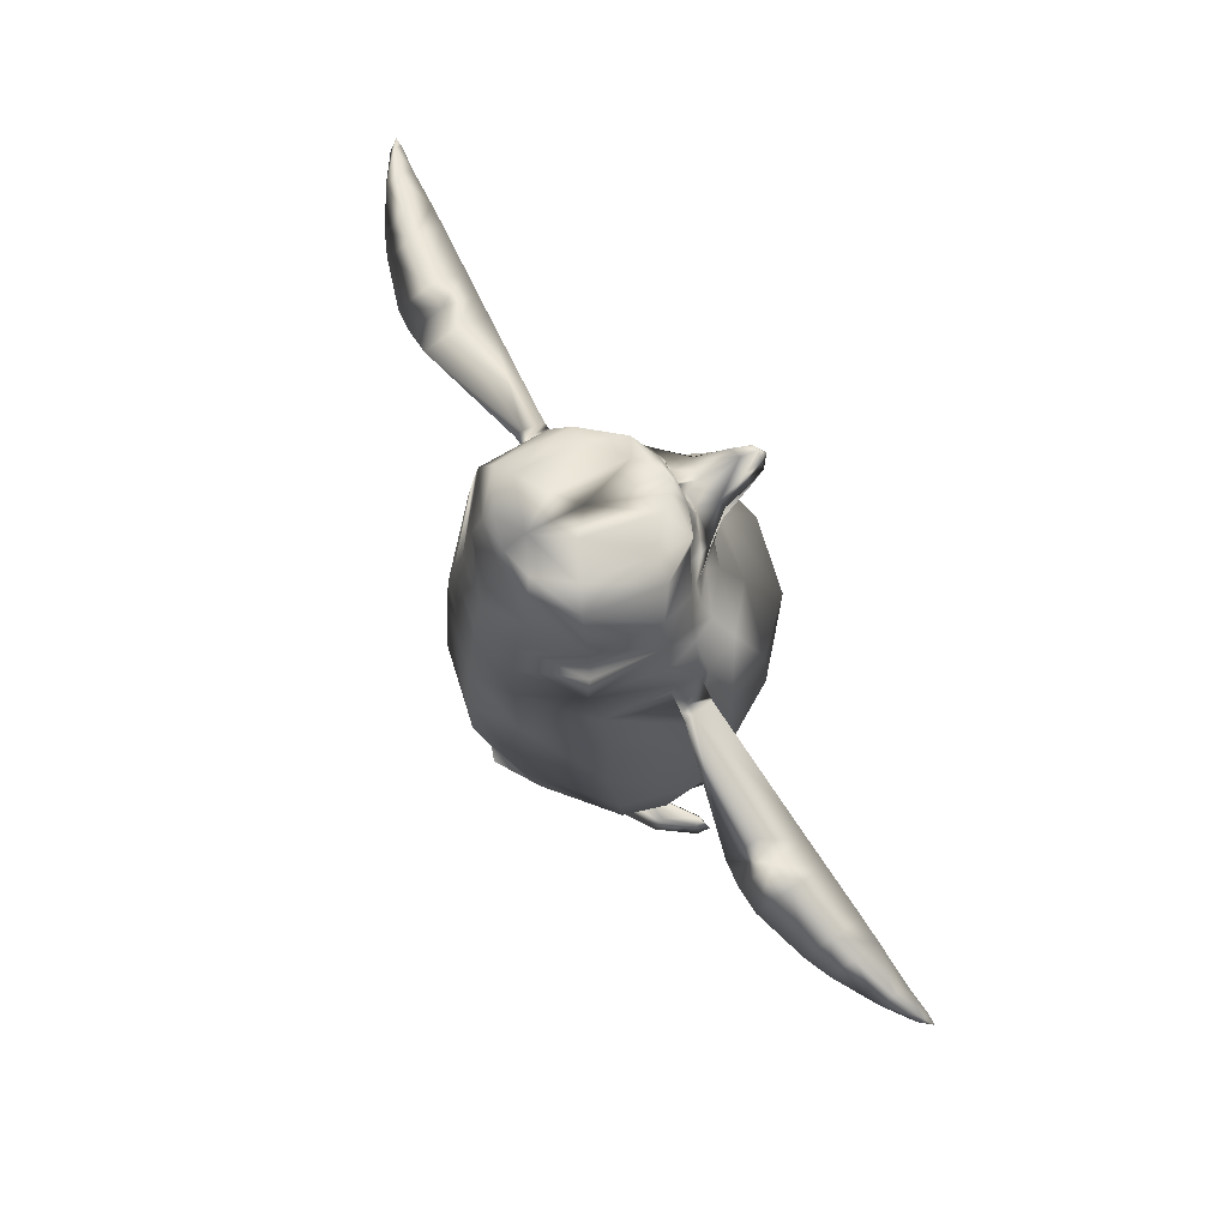
<metadata>
{"format":"obj","ext":"obj","renderer":"f3d","projection":"perspective","resolution":1024,"background":"white","views":[{"elev":71.3,"azim":-119.5,"up":"+Y"}]}
</metadata>
<code>
o Mesh_1261.rip
v 0 23.79 5.964
v 0 24.17 6.403
v -0.3072 23.91 5.982
v -0.5908 24.2 5.918
v -0.6119 23.8 5.199
v -0.9052 24.24 5.185
v -1.25 23.84 3.821
v -1.557 24.4 3.615
v -2.322 24.04 2.511
v -2.392 24.51 2.583
v -2.974 24.6 1.985
v -2.99 24.26 1.841
v -3.502 24.74 1.292
v -3.806 23.14 1.411
v -4.532 23.29 0.6241
v -4.268 22.28 1.671
v -4.819 22.29 0.6074
v -4.947 20.57 2.406
v -5.664 20.48 0.7663
v -6.259 17.24 1.666
v -6.589 17.23 -0.2184
v -6.539 13.68 1.46
v -6.852 13.58 -0.437
v -6.715 10.25 1.361
v -7.222 10 -0.7131
v -6.593 7.09 0.8047
v -6.803 7.16 -1.512
v -6.264 4.986 -1.12
v -5.436 5.776 -3.305
v -4.945 4.74 -2.876
v -3.231 4.666 -4.845
v -2.901 3.318 -2.953
v -2.033 3.548 -2.866
v -1.483 2.514 -1.717
v -1.041 2.938 -1.456
v 0 2.738 -1.495
v -0.5297 2.82 0.2524
v 0 2.873 0.488
v -1.247 4.273 1.902
v 0 4.22 2.16
v 0 6.326 4.133
v -1.661 6.293 3.798
v 0 9.649 5.853
v -2.226 9.712 5.429
v 0 13.98 6.87
v -3.069 13.93 6.107
v -3.465 17.31 5.745
v 0 17.36 6.517
v 0 20.81 4.491
v 0 22.45 3.757
v 0 23.09 3.805
v -1.026 23.19 3.432
v 0 23.44 4.182
v 0 28.82 -5.054
v -1.361 28.83 -4.736
v 0 29.35 -4.112
v -2.496 28.86 -3.289
v -1.052 29.09 -2.505
v -2.703 27.86 -0.1183
v -1.258 27.72 1.092
v 0 29.07 -1.612
v 0 27.66 1.958
v -0.7217 27.66 1.716
v -2.399 26.78 1.73
v -3.678 27.16 -0.09223
v -3.471 28.05 -3.658
v -1.775 27.9 -5.067
v 0 27.89 -5.368
v 0 2.494 -6.823
v 0 2.936 -5.624
v -1.213 3.105 -6.124
v -0.9998 3.154 -5.466
v -5.852 3.964 0.1323
v -4.709 2.431 -1.802
v -2.458 1.785 -3.198
v -1.403 1.304 -1.51
v -2.821 1.332 -1.408
v -2.376 1.113 -0.976
v -1.364 1.005 -1.258
v -1.178 0.6524 0.08309
v -2.062 0.6913 0.3579
v -1.645 0.3204 1.619
v -0.9898 0.07294 -0.343
v -1.464 -0.02481 1.624
v -2.55 0.03157 0.316
v -2.37 -0.02909 1.584
v -2.17 0.2018 1.568
v -1.956 -0.05766 2.225
v -2.655 0.09757 -0.9759
v -2.812 0.02958 0.3905
v -2.796 0.7376 0.4074
v -3.922 -0.06007 2.039
v -4.987 0.03998 -0.1171
v -5.298 -0.05003 1.715
v -4.531 0.7437 -0.06324
v -3.96 1.045 -1.396
v -3.641 0.966 0.1548
v -4.004 0.4996 1.958
v -5.132 -0.1153 3.026
v -5.243 0.3692 1.651
v -4.521 0.6156 1.786
v -6.265 19.87 -0.578
v -5.825 21.03 -1.064
v -5.364 20.61 -4.017
v -5.817 21.38 -0.6453
v -4.868 22.62 -4.28
v -5.3 22.46 -0.6404
v -5.843 20.96 0.2717
v -5.784 17.21 -3.833
v -5.993 13.43 -4.039
v -6.415 9.783 -3.648
v -6.251 7.296 -3.48
v -2.815 5.313 -5.788
v 0 4.741 -6.777
v -2.735 7.031 -6.221
v -2.795 9.567 -6.672
v -2.643 13.29 -7.085
v -3.093 17.19 -6.605
v -2.752 20.61 -6.473
v -2.425 22.58 -6.265
v -4.693 24.27 -4.068
v -2.14 24.21 -5.919
v -4.321 26.26 -3.906
v -2.073 26.35 -5.445
v 0 26.15 -6.009
v 0 24.27 -6.307
v 0 22.62 -6.691
v 0 20.63 -6.795
v 0 17.22 -7.249
v 0 13.26 -7.592
v 0 9.504 -7.537
v 0 6.724 -7.072
v -4.546 25.85 -0.7195
v -2.615 26.47 1.489
v -1.82 26.29 2.028
v -1.119 26.79 2.236
v 0 26.74 2.372
v -1.129 26.3 2.33
v -1.642 26.09 2.253
v -1.408 25.88 2.515
v -1.696 25.61 2.288
v -2.713 25.14 1.471
v -3.878 24.96 0.8935
v -4.972 24 -0.7445
v -2.55 24.97 2.054
v -2.024 25.06 2.316
v -1.249 25.42 2.397
v -1.097 25.68 2.556
v -1.103 25.9 2.558
v -0.878 25.89 2.509
v -0.7993 25.57 2.481
v -0.6324 25.88 2.461
v 0 26.11 2.313
v -0.2932 25.56 2.695
v 0 25.41 3.417
v -0.3996 25.31 3.487
v 0 25.49 5.261
v -1.042 24.98 3.773
v -0.6016 25.19 5.174
v 0 25.15 6.135
v -0.3599 24.98 6.074
v 0 24.41 6.549
v -0.5396 24.35 6.096
v -0.876 24.39 5.236
v -1.225 24.5 3.932
v -2.319 24.71 2.634
v -0.8675 25.28 2.774
v -2.938 24.68 2.009
v -1.324 0.1569 -2.032
v -1.881 0.1889 -2.779
v -2.846 0.1957 -3.106
v -3.868 0.1788 -2.91
v -4.79 0.1504 -2.415
v -4.212 0.1056 -1.39
v -5.172 0.0465 -0.3583
v -5.311 0.6679 -0.4972
v -6.653 0.2429 0.5648
v -5.938 0.7782 -1.08
v -4.438 1.005 -2.101
v -3.51 1.704 -2.317
v -3.209 2.513 -0.7881
v -4.004 3.478 0.5802
v -4.573 6.277 2.22
v -5.258 9.822 3.697
v -5.568 13.8 3.924
v -5.512 17.27 3.713
v -3.118 20.72 3.918
v -2.673 22.38 2.944
v -2.612 23.2 2.335
v 0 23.59 5.147
v 0 26.24 2.333
v -0.782 26.17 2.403
v -1.114 26.09 2.514
v -6.541 0.005814 0.621
v -7.267 0.01394 0.7328
v -7.219 0.04554 0.08808
v -6.941 0.3787 0.2375
v -6.081 0.1076 -1.534
v -22.05 19.78 1.29
v -21.56 19.81 1.3
v -21.6 19.93 0.9847
v -20.27 19.86 1.165
v -20.33 20 0.4441
v -18.31 20 1.065
v -18.4 20.05 -0.1593
v -17.25 20.14 -0.4508
v -17.15 20.09 0.9885
v -14.85 20.33 -0.8725
v -14.73 20.23 0.8034
v -13.66 20.37 -0.9569
v -13.53 20.29 0.7145
v -12.51 20.4 -1.033
v -12.39 20.35 0.6322
v -6.987 20.73 -0.7245
v -6.848 20.74 0.2254
v -6.547 20.78 -0.6819
v -6.658 20.61 0.263
v -6.648 20.51 -1.068
v -7.006 20.46 -1.093
v -12.55 19.7 -2.415
v -13.7 19.59 -2.504
v -14.9 19.52 -2.421
v -17.29 19.48 -1.691
v -18.43 19.48 -1.205
v -20.34 19.6 -0.1286
v -21.6 19.72 0.7625
v -21.57 19.62 1.068
v 0 25.54 0.04584
v 0 24.26 0.1378
v -6.64 20.1 -0.5296
v -7.083 20.12 -0.5586
v -12.45 19.63 -0.8231
v -13.6 19.57 -0.7394
v -14.78 19.5 -0.6531
v -17.2 19.46 -0.2715
v -18.35 19.46 -0.000399
v -20.29 19.49 0.5787
v 0.3072 23.91 5.982
v 0.5908 24.2 5.918
v 0.6119 23.8 5.199
v 0.9052 24.24 5.185
v 1.25 23.84 3.821
v 1.557 24.4 3.615
v 2.322 24.04 2.511
v 2.392 24.51 2.583
v 2.974 24.6 1.985
v 2.99 24.26 1.841
v 3.502 24.74 1.292
v 3.806 23.14 1.411
v 4.532 23.29 0.6241
v 4.268 22.28 1.671
v 4.819 22.29 0.6074
v 4.947 20.57 2.406
v 5.664 20.48 0.7663
v 6.259 17.24 1.666
v 6.589 17.23 -0.2184
v 6.539 13.68 1.46
v 6.852 13.58 -0.437
v 6.715 10.25 1.361
v 7.222 10 -0.7131
v 6.593 7.09 0.8047
v 6.803 7.16 -1.512
v 6.264 4.986 -1.12
v 5.436 5.776 -3.305
v 4.945 4.74 -2.876
v 3.231 4.666 -4.845
v 2.901 3.318 -2.953
v 2.033 3.548 -2.866
v 1.483 2.514 -1.717
v 1.041 2.938 -1.456
v 0.5297 2.82 0.2524
v 1.247 4.273 1.902
v 1.661 6.293 3.798
v 2.226 9.712 5.429
v 3.069 13.93 6.107
v 3.465 17.31 5.745
v 1.026 23.19 3.432
v 1.361 28.83 -4.736
v 2.496 28.86 -3.289
v 1.052 29.09 -2.505
v 2.703 27.86 -0.1183
v 1.258 27.72 1.092
v 0.7217 27.66 1.716
v 2.399 26.78 1.73
v 3.678 27.16 -0.09223
v 3.471 28.05 -3.658
v 1.775 27.9 -5.067
v 1.213 3.105 -6.124
v 0.9998 3.154 -5.466
v 5.852 3.964 0.1323
v 4.709 2.431 -1.802
v 2.458 1.785 -3.198
v 1.403 1.304 -1.51
v 2.821 1.332 -1.408
v 2.376 1.113 -0.976
v 1.364 1.005 -1.258
v 1.178 0.6524 0.08309
v 2.062 0.6913 0.3579
v 1.645 0.3204 1.619
v 0.9898 0.07294 -0.343
v 1.464 -0.02481 1.624
v 2.55 0.03157 0.316
v 2.37 -0.02909 1.584
v 2.17 0.2018 1.568
v 1.956 -0.05766 2.225
v 2.655 0.09757 -0.9759
v 2.812 0.02958 0.3905
v 2.796 0.7376 0.4074
v 3.922 -0.06007 2.039
v 4.987 0.03998 -0.1171
v 5.298 -0.05003 1.715
v 4.531 0.7437 -0.06324
v 3.96 1.045 -1.396
v 3.641 0.966 0.1548
v 4.004 0.4996 1.958
v 5.132 -0.1153 3.026
v 5.243 0.3692 1.651
v 4.521 0.6156 1.786
v 6.265 19.87 -0.578
v 5.364 20.61 -4.017
v 5.825 21.03 -1.064
v 5.817 21.38 -0.6453
v 4.868 22.62 -4.28
v 5.3 22.46 -0.6404
v 5.843 20.96 0.2717
v 5.784 17.21 -3.833
v 5.993 13.43 -4.039
v 6.415 9.783 -3.648
v 6.251 7.296 -3.48
v 2.815 5.313 -5.788
v 2.735 7.031 -6.221
v 2.795 9.567 -6.672
v 2.643 13.29 -7.085
v 3.093 17.19 -6.605
v 2.752 20.61 -6.473
v 2.425 22.58 -6.265
v 4.693 24.27 -4.068
v 2.14 24.21 -5.919
v 4.321 26.26 -3.906
v 2.073 26.35 -5.445
v 4.546 25.85 -0.7195
v 2.615 26.47 1.489
v 1.82 26.29 2.028
v 1.119 26.79 2.236
v 1.129 26.3 2.33
v 1.642 26.09 2.253
v 1.408 25.88 2.515
v 1.696 25.61 2.288
v 2.713 25.14 1.471
v 3.878 24.96 0.8935
v 4.972 24 -0.7445
v 2.55 24.97 2.054
v 2.024 25.06 2.316
v 1.249 25.42 2.397
v 1.097 25.68 2.556
v 1.103 25.9 2.558
v 0.878 25.89 2.509
v 0.7993 25.57 2.481
v 0.6324 25.88 2.461
v 0.2932 25.56 2.695
v 0.3996 25.31 3.487
v 1.042 24.98 3.773
v 0.6016 25.19 5.174
v 0.3599 24.98 6.074
v 0.5396 24.35 6.096
v 0.876 24.39 5.236
v 1.225 24.5 3.932
v 2.319 24.71 2.634
v 0.8675 25.28 2.774
v 2.938 24.68 2.009
v 1.324 0.1569 -2.032
v 1.881 0.1889 -2.779
v 2.846 0.1957 -3.106
v 3.868 0.1788 -2.91
v 4.79 0.1504 -2.415
v 4.212 0.1056 -1.39
v 5.172 0.0465 -0.3583
v 5.311 0.6679 -0.4972
v 6.653 0.2429 0.5648
v 5.938 0.7782 -1.08
v 4.438 1.005 -2.101
v 3.51 1.704 -2.317
v 3.209 2.513 -0.7881
v 4.004 3.478 0.5802
v 4.573 6.277 2.22
v 5.258 9.822 3.697
v 5.568 13.8 3.924
v 5.512 17.27 3.713
v 3.118 20.72 3.918
v 2.673 22.38 2.944
v 2.612 23.2 2.335
v 0.782 26.17 2.403
v 1.114 26.09 2.514
v 6.541 0.005814 0.621
v 7.219 0.04554 0.08808
v 7.267 0.01394 0.7328
v 6.941 0.3787 0.2375
v 6.081 0.1076 -1.534
v 22.05 19.78 1.29
v 21.6 19.93 0.9847
v 21.56 19.81 1.3
v 20.27 19.86 1.165
v 20.33 20 0.4441
v 18.31 20 1.065
v 18.4 20.05 -0.1593
v 17.25 20.14 -0.4508
v 17.15 20.09 0.9885
v 14.85 20.33 -0.8725
v 14.73 20.23 0.8034
v 13.66 20.37 -0.9569
v 13.53 20.29 0.7145
v 12.51 20.4 -1.033
v 12.39 20.35 0.6322
v 6.987 20.73 -0.7245
v 6.848 20.74 0.2254
v 6.547 20.78 -0.6819
v 6.658 20.61 0.263
v 6.648 20.51 -1.068
v 7.006 20.46 -1.093
v 12.55 19.7 -2.415
v 13.7 19.59 -2.504
v 14.9 19.52 -2.421
v 17.29 19.48 -1.691
v 18.43 19.48 -1.205
v 20.34 19.6 -0.1286
v 21.6 19.72 0.7625
v 21.57 19.62 1.068
v 6.64 20.1 -0.5296
v 7.083 20.12 -0.5586
v 12.45 19.63 -0.8231
v 13.6 19.57 -0.7394
v 14.78 19.5 -0.6531
v 17.2 19.46 -0.2715
v 18.35 19.46 -0.000399
v 20.29 19.49 0.5787
f 1 2 3
f 2 4 3
f 3 4 5
f 4 6 5
f 5 6 7
f 6 8 7
f 7 8 9
f 8 10 9
f 10 11 9
f 9 11 12
f 11 13 12
f 12 13 14
f 13 15 14
f 14 15 16
f 15 17 16
f 16 17 18
f 17 19 18
f 18 19 20
f 19 21 20
f 20 21 22
f 21 23 22
f 22 23 24
f 23 25 24
f 24 25 26
f 25 27 26
f 26 27 28
f 27 29 28
f 28 29 30
f 29 31 30
f 30 31 32
f 31 33 32
f 32 33 34
f 34 33 35
f 33 36 35
f 35 36 37
f 36 38 37
f 37 38 39
f 38 40 39
f 40 41 39
f 39 41 42
f 41 43 42
f 42 43 44
f 43 45 44
f 44 45 46
f 46 45 47
f 45 48 47
f 47 48 49
f 50 51 52
f 52 51 53
f 54 55 56
f 55 57 56
f 56 57 58
f 57 59 58
f 58 59 60
f 60 61 58
f 58 61 56
f 62 61 63
f 61 60 63
f 63 60 64
f 60 59 64
f 64 59 65
f 59 57 65
f 65 57 66
f 57 55 66
f 66 55 67
f 55 54 67
f 67 54 68
f 69 70 71
f 70 72 71
f 71 72 31
f 72 33 31
f 33 72 36
f 72 70 36
f 26 28 73
f 73 28 74
f 28 30 74
f 30 32 74
f 74 32 75
f 32 34 75
f 75 34 76
f 34 77 76
f 77 78 76
f 76 78 79
f 79 78 80
f 78 81 80
f 81 82 80
f 80 82 83
f 82 84 83
f 83 84 85
f 84 86 85
f 85 86 87
f 87 86 88
f 86 84 88
f 84 82 88
f 88 82 87
f 82 81 87
f 87 81 85
f 81 78 85
f 85 78 89
f 89 78 90
f 78 91 90
f 91 92 90
f 90 92 93
f 92 94 93
f 94 95 93
f 93 95 96
f 95 97 96
f 96 97 77
f 97 78 77
f 78 97 91
f 97 98 91
f 91 98 92
f 98 99 92
f 92 99 94
f 99 100 94
f 94 100 95
f 95 100 97
f 100 101 97
f 97 101 98
f 98 101 99
f 101 100 99
f 102 103 104
f 103 105 104
f 104 105 106
f 106 105 107
f 105 108 107
f 107 108 17
f 17 108 19
f 108 102 19
f 19 102 21
f 102 104 21
f 104 109 21
f 21 109 23
f 109 110 23
f 23 110 25
f 110 111 25
f 25 111 27
f 111 112 27
f 27 112 29
f 112 113 29
f 29 113 31
f 113 71 31
f 71 113 69
f 69 113 114
f 114 113 115
f 113 112 115
f 115 112 116
f 112 111 116
f 116 111 117
f 111 110 117
f 117 110 118
f 110 109 118
f 109 104 118
f 118 104 119
f 104 106 119
f 119 106 120
f 106 121 120
f 120 121 122
f 121 123 122
f 122 123 124
f 125 126 124
f 124 126 122
f 126 127 122
f 122 127 120
f 127 128 120
f 120 128 119
f 128 129 119
f 119 129 118
f 129 130 118
f 118 130 117
f 130 131 117
f 117 131 116
f 131 132 116
f 116 132 115
f 132 114 115
f 125 124 68
f 68 124 67
f 124 123 67
f 67 123 66
f 123 133 66
f 66 133 65
f 133 134 65
f 65 134 64
f 134 135 64
f 135 136 64
f 64 136 63
f 136 62 63
f 62 136 137
f 137 136 138
f 136 135 138
f 135 139 138
f 138 139 140
f 140 139 141
f 139 135 141
f 141 135 142
f 135 134 142
f 142 134 143
f 134 133 143
f 143 133 144
f 133 123 144
f 144 123 121
f 121 106 144
f 106 107 144
f 144 107 17
f 17 15 144
f 144 15 143
f 15 13 143
f 143 13 142
f 13 145 142
f 145 146 142
f 142 146 141
f 146 147 141
f 141 147 140
f 147 148 140
f 140 148 149
f 149 148 150
f 148 151 150
f 150 151 152
f 152 151 153
f 151 154 153
f 153 154 155
f 154 156 155
f 155 156 157
f 156 158 157
f 158 159 157
f 157 159 160
f 159 161 160
f 160 161 162
f 162 161 163
f 161 159 163
f 163 159 164
f 164 159 165
f 159 158 165
f 165 158 166
f 166 158 167
f 158 156 167
f 156 154 167
f 167 154 151
f 148 147 151
f 151 147 167
f 147 146 167
f 167 146 166
f 146 145 166
f 166 145 168
f 145 13 168
f 80 83 79
f 83 169 79
f 79 169 76
f 169 170 76
f 76 170 75
f 170 171 75
f 75 171 172
f 171 170 172
f 172 170 173
f 170 169 173
f 169 89 173
f 173 89 174
f 89 90 174
f 174 90 93
f 93 96 174
f 174 96 175
f 96 176 175
f 175 176 177
f 177 176 178
f 176 96 178
f 178 96 179
f 179 96 180
f 96 77 180
f 180 77 181
f 77 34 181
f 181 34 35
f 35 37 181
f 181 37 182
f 37 39 182
f 39 42 182
f 182 42 183
f 42 44 183
f 183 44 184
f 44 46 184
f 184 46 185
f 185 46 186
f 46 47 186
f 186 47 187
f 47 49 187
f 49 50 187
f 187 50 188
f 50 52 188
f 188 52 189
f 189 52 7
f 52 53 7
f 7 53 5
f 53 190 5
f 5 190 3
f 190 1 3
f 191 137 192
f 137 138 192
f 192 138 193
f 138 140 193
f 193 140 149
f 149 150 193
f 193 150 192
f 150 152 192
f 192 152 191
f 152 153 191
f 194 195 196
f 195 197 196
f 196 197 198
f 198 175 196
f 196 175 194
f 175 177 194
f 194 177 195
f 195 177 197
f 177 178 197
f 197 178 198
f 178 179 198
f 198 179 173
f 173 179 172
f 179 180 172
f 172 180 75
f 75 180 74
f 180 181 74
f 74 181 73
f 181 182 73
f 182 183 73
f 73 183 26
f 183 184 26
f 26 184 24
f 184 185 24
f 24 185 22
f 22 185 20
f 185 186 20
f 20 186 18
f 186 187 18
f 187 188 18
f 18 188 16
f 188 189 16
f 16 189 14
f 189 12 14
f 12 189 9
f 189 7 9
f 199 200 201
f 200 202 201
f 201 202 203
f 202 204 203
f 203 204 205
f 205 204 206
f 204 207 206
f 206 207 208
f 207 209 208
f 208 209 210
f 209 211 210
f 210 211 212
f 211 213 212
f 212 213 214
f 213 215 214
f 214 215 216
f 215 217 216
f 216 217 108
f 108 105 216
f 105 103 216
f 103 218 216
f 216 218 214
f 218 219 214
f 219 220 214
f 214 220 212
f 212 220 210
f 220 221 210
f 221 222 210
f 210 222 208
f 222 223 208
f 208 223 206
f 223 224 206
f 206 224 205
f 224 225 205
f 205 225 203
f 203 225 201
f 225 226 201
f 201 226 199
f 225 227 226
f 226 227 199
f 199 227 200
f 227 202 200
f 168 13 228
f 13 11 228
f 228 11 229
f 11 10 229
f 229 10 8
f 8 6 229
f 6 4 229
f 229 4 2
f 228 162 163
f 163 164 228
f 164 165 228
f 165 166 228
f 228 166 168
f 169 83 89
f 89 83 85
f 174 175 173
f 173 175 198
f 108 217 102
f 102 217 230
f 230 217 231
f 217 215 231
f 231 215 232
f 215 213 232
f 232 213 233
f 213 211 233
f 211 209 233
f 233 209 234
f 209 207 234
f 234 207 235
f 207 204 235
f 235 204 236
f 204 202 236
f 236 202 237
f 202 227 237
f 227 225 237
f 237 225 236
f 225 224 236
f 236 224 235
f 224 223 235
f 235 223 234
f 223 222 234
f 222 221 234
f 234 221 233
f 221 220 233
f 233 220 232
f 232 220 231
f 220 219 231
f 231 219 230
f 219 218 230
f 230 218 102
f 218 103 102
f 1 238 2
f 2 238 239
f 238 240 239
f 239 240 241
f 240 242 241
f 241 242 243
f 242 244 243
f 243 244 245
f 245 244 246
f 244 247 246
f 246 247 248
f 247 249 248
f 248 249 250
f 249 251 250
f 250 251 252
f 251 253 252
f 252 253 254
f 253 255 254
f 254 255 256
f 255 257 256
f 256 257 258
f 257 259 258
f 258 259 260
f 259 261 260
f 260 261 262
f 261 263 262
f 262 263 264
f 263 265 264
f 264 265 266
f 265 267 266
f 266 267 268
f 267 269 268
f 269 270 268
f 268 270 36
f 270 271 36
f 36 271 38
f 271 272 38
f 38 272 40
f 40 272 41
f 272 273 41
f 41 273 43
f 273 274 43
f 43 274 45
f 274 275 45
f 275 276 45
f 45 276 48
f 276 49 48
f 50 277 51
f 277 53 51
f 54 56 278
f 278 56 279
f 56 280 279
f 279 280 281
f 280 282 281
f 282 280 61
f 280 56 61
f 62 283 61
f 61 283 282
f 283 284 282
f 282 284 281
f 284 285 281
f 281 285 279
f 285 286 279
f 279 286 278
f 286 287 278
f 278 287 54
f 287 68 54
f 69 288 70
f 70 288 289
f 288 266 289
f 289 266 268
f 268 36 289
f 289 36 70
f 261 290 263
f 290 291 263
f 263 291 265
f 265 291 267
f 291 292 267
f 267 292 269
f 292 293 269
f 269 293 294
f 294 293 295
f 293 296 295
f 296 297 295
f 295 297 298
f 298 297 299
f 297 300 299
f 299 300 301
f 300 302 301
f 301 302 303
f 302 304 303
f 304 305 303
f 303 305 301
f 301 305 299
f 305 304 299
f 299 304 298
f 304 302 298
f 298 302 295
f 302 306 295
f 306 307 295
f 295 307 308
f 308 307 309
f 307 310 309
f 309 310 311
f 311 310 312
f 310 313 312
f 312 313 314
f 313 294 314
f 314 294 295
f 295 308 314
f 314 308 315
f 308 309 315
f 315 309 316
f 309 311 316
f 316 311 317
f 311 312 317
f 312 314 317
f 317 314 318
f 314 315 318
f 315 316 318
f 318 316 317
f 319 320 321
f 321 320 322
f 320 323 322
f 323 324 322
f 322 324 325
f 324 252 325
f 252 254 325
f 325 254 319
f 254 256 319
f 319 256 320
f 320 256 326
f 256 258 326
f 326 258 327
f 258 260 327
f 327 260 328
f 260 262 328
f 328 262 329
f 262 264 329
f 329 264 330
f 264 266 330
f 330 266 288
f 288 69 330
f 69 114 330
f 114 331 330
f 330 331 329
f 331 332 329
f 329 332 328
f 332 333 328
f 328 333 327
f 333 334 327
f 327 334 326
f 326 334 320
f 334 335 320
f 320 335 323
f 335 336 323
f 323 336 337
f 336 338 337
f 337 338 339
f 338 340 339
f 125 340 126
f 340 338 126
f 126 338 127
f 338 336 127
f 127 336 128
f 336 335 128
f 128 335 129
f 335 334 129
f 129 334 130
f 334 333 130
f 130 333 131
f 333 332 131
f 131 332 132
f 332 331 132
f 132 331 114
f 125 68 340
f 68 287 340
f 340 287 339
f 287 286 339
f 339 286 341
f 286 285 341
f 341 285 342
f 285 284 342
f 342 284 343
f 343 284 344
f 284 283 344
f 344 283 62
f 62 137 344
f 137 345 344
f 344 345 343
f 343 345 346
f 345 347 346
f 347 348 346
f 346 348 343
f 348 349 343
f 343 349 342
f 349 350 342
f 342 350 341
f 350 351 341
f 341 351 339
f 351 337 339
f 337 351 323
f 323 351 324
f 351 252 324
f 252 351 250
f 351 350 250
f 250 350 248
f 350 349 248
f 248 349 352
f 352 349 353
f 349 348 353
f 353 348 354
f 348 347 354
f 354 347 355
f 347 356 355
f 356 357 355
f 355 357 358
f 357 359 358
f 359 153 358
f 358 153 360
f 153 155 360
f 360 155 361
f 155 157 361
f 361 157 362
f 362 157 363
f 157 160 363
f 363 160 364
f 160 162 364
f 162 365 364
f 364 365 363
f 365 366 363
f 366 367 363
f 363 367 362
f 367 368 362
f 368 369 362
f 362 369 361
f 361 369 360
f 369 358 360
f 355 358 354
f 358 369 354
f 354 369 353
f 369 368 353
f 353 368 352
f 368 370 352
f 352 370 248
f 297 296 300
f 300 296 371
f 296 293 371
f 371 293 372
f 293 292 372
f 372 292 373
f 292 374 373
f 373 374 372
f 374 375 372
f 372 375 371
f 371 375 306
f 375 376 306
f 306 376 307
f 376 310 307
f 310 376 313
f 376 377 313
f 313 377 378
f 377 379 378
f 379 380 378
f 378 380 313
f 380 381 313
f 381 382 313
f 313 382 294
f 382 383 294
f 294 383 269
f 383 270 269
f 270 383 271
f 383 384 271
f 271 384 272
f 272 384 273
f 384 385 273
f 273 385 274
f 385 386 274
f 274 386 275
f 386 387 275
f 387 388 275
f 275 388 276
f 388 389 276
f 276 389 49
f 49 389 50
f 389 390 50
f 50 390 277
f 390 391 277
f 391 242 277
f 277 242 53
f 242 240 53
f 53 240 190
f 240 238 190
f 190 238 1
f 191 392 137
f 137 392 345
f 392 393 345
f 345 393 347
f 393 356 347
f 356 393 357
f 393 392 357
f 357 392 359
f 392 191 359
f 359 191 153
f 394 395 396
f 396 395 397
f 395 398 397
f 398 395 377
f 395 394 377
f 377 394 379
f 394 396 379
f 396 397 379
f 379 397 380
f 397 398 380
f 380 398 381
f 398 375 381
f 375 374 381
f 381 374 382
f 374 292 382
f 292 291 382
f 382 291 383
f 291 290 383
f 383 290 384
f 384 290 385
f 290 261 385
f 385 261 386
f 261 259 386
f 386 259 387
f 259 257 387
f 257 255 387
f 387 255 388
f 255 253 388
f 388 253 389
f 389 253 390
f 253 251 390
f 390 251 391
f 251 249 391
f 391 249 247
f 247 244 391
f 391 244 242
f 399 400 401
f 401 400 402
f 400 403 402
f 402 403 404
f 403 405 404
f 405 406 404
f 404 406 407
f 406 408 407
f 407 408 409
f 408 410 409
f 409 410 411
f 410 412 411
f 411 412 413
f 412 414 413
f 413 414 415
f 414 416 415
f 415 416 417
f 416 325 417
f 325 416 322
f 322 416 321
f 321 416 418
f 416 414 418
f 418 414 419
f 419 414 420
f 414 412 420
f 412 410 420
f 420 410 421
f 421 410 422
f 410 408 422
f 422 408 423
f 408 406 423
f 423 406 424
f 406 405 424
f 424 405 425
f 405 403 425
f 403 400 425
f 425 400 426
f 400 399 426
f 425 426 427
f 426 399 427
f 399 401 427
f 427 401 402
f 370 228 248
f 248 228 246
f 228 229 246
f 246 229 245
f 229 243 245
f 243 229 241
f 241 229 239
f 229 2 239
f 228 365 162
f 365 228 366
f 366 228 367
f 367 228 368
f 228 370 368
f 371 306 300
f 306 302 300
f 376 375 377
f 375 398 377
f 325 319 417
f 319 428 417
f 428 429 417
f 417 429 415
f 429 430 415
f 415 430 413
f 430 431 413
f 413 431 411
f 411 431 409
f 431 432 409
f 409 432 407
f 432 433 407
f 407 433 404
f 433 434 404
f 404 434 402
f 434 435 402
f 402 435 427
f 427 435 425
f 435 434 425
f 425 434 424
f 434 433 424
f 424 433 423
f 433 432 423
f 423 432 422
f 422 432 421
f 432 431 421
f 421 431 420
f 431 430 420
f 430 429 420
f 420 429 419
f 429 428 419
f 419 428 418
f 428 319 418
f 418 319 321
l 302 376
l 199 225
l 85 174
l 399 425

</code>
